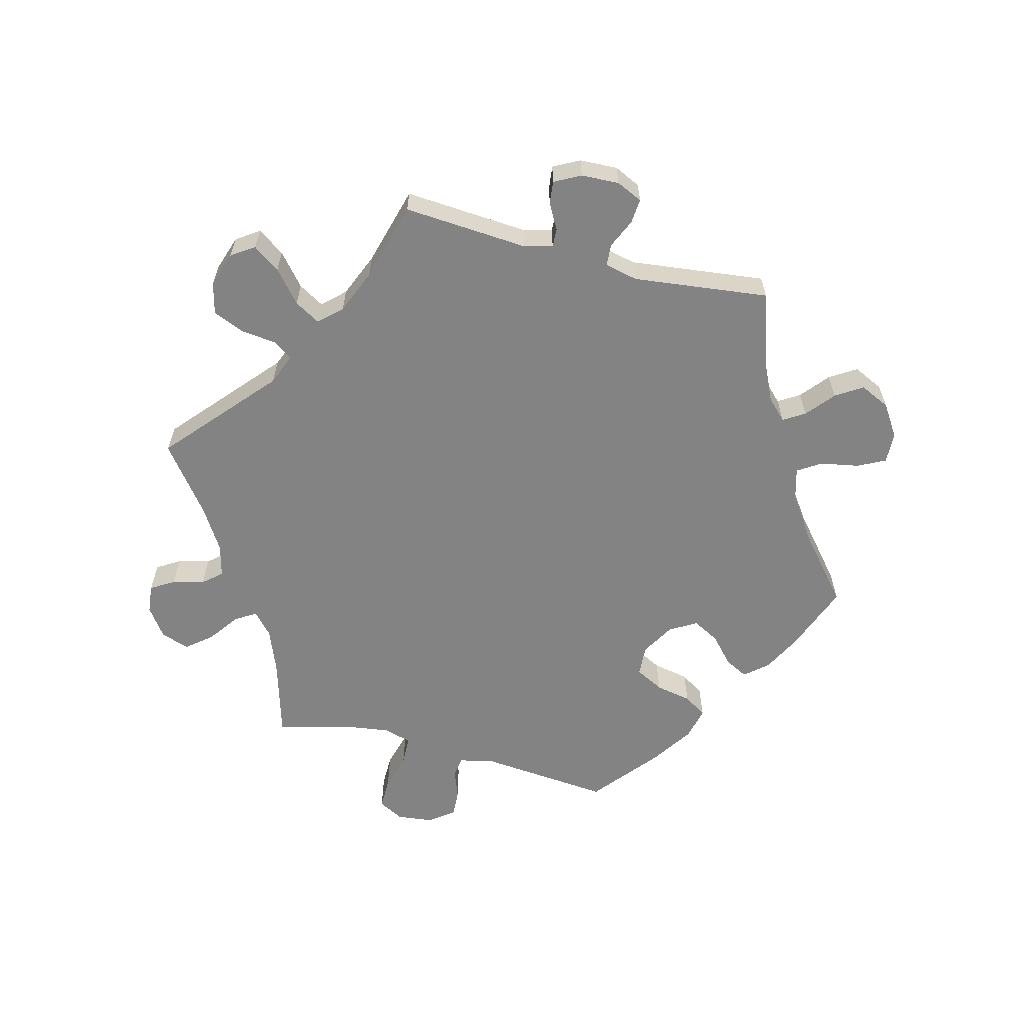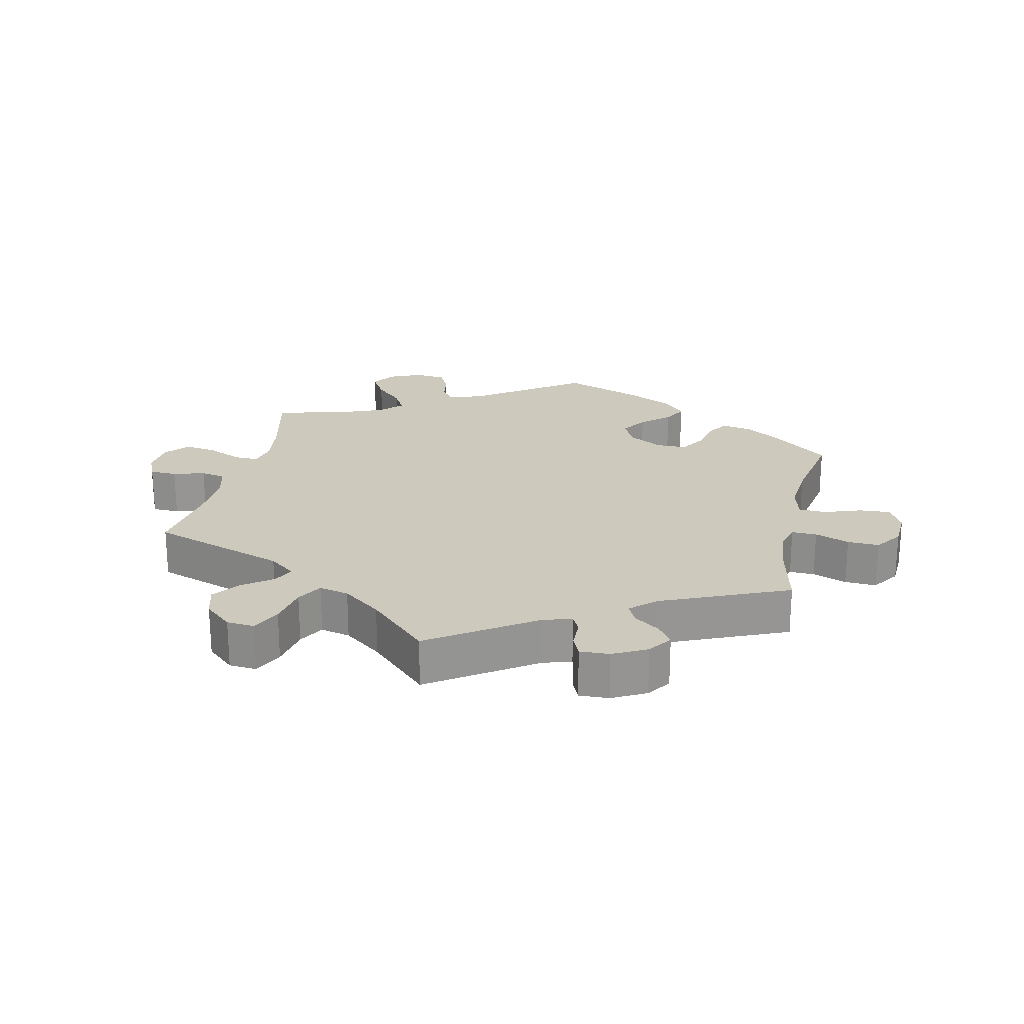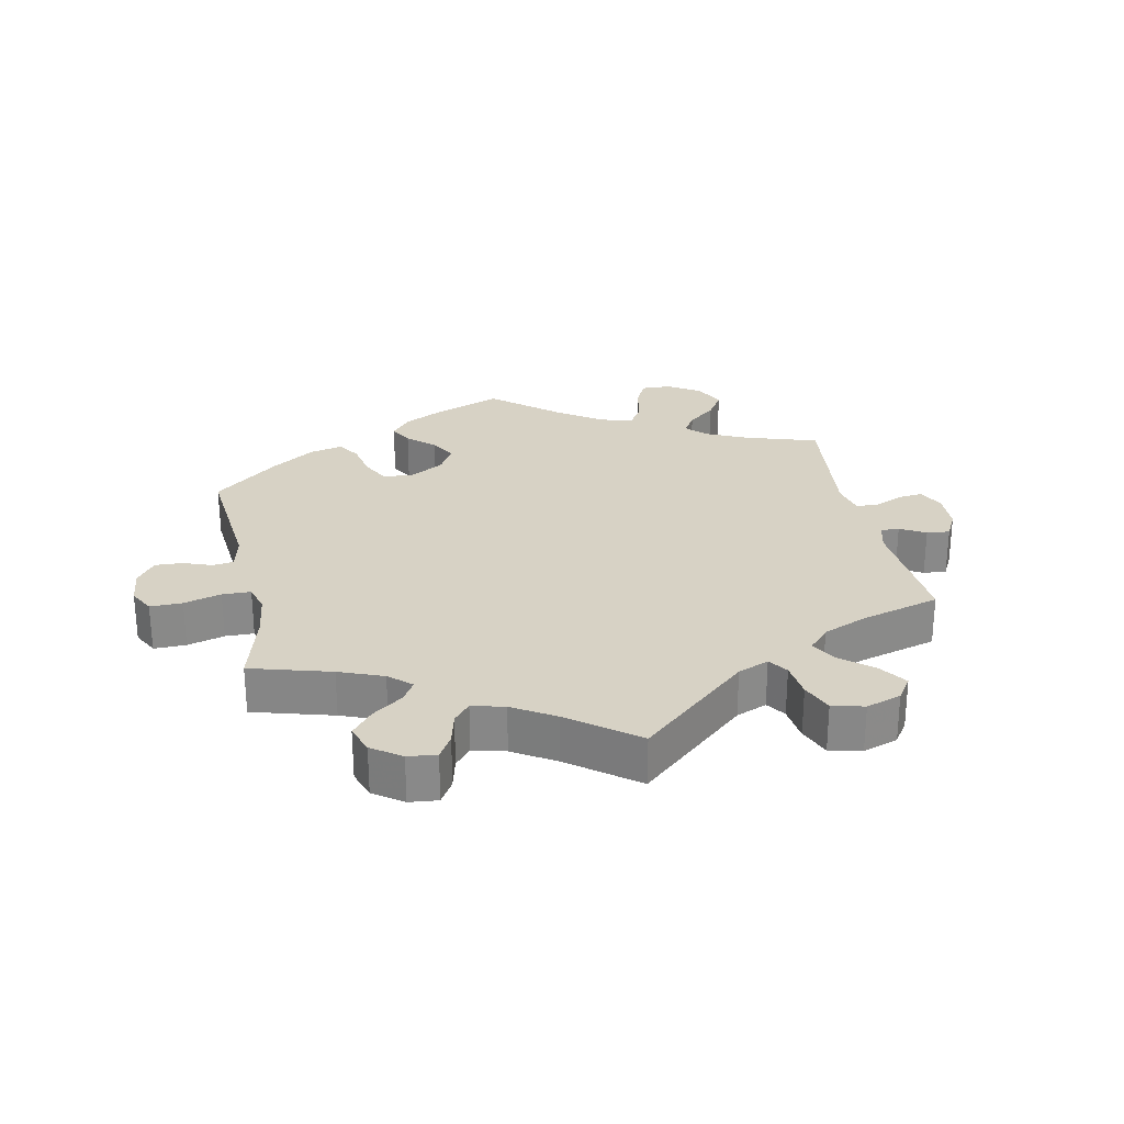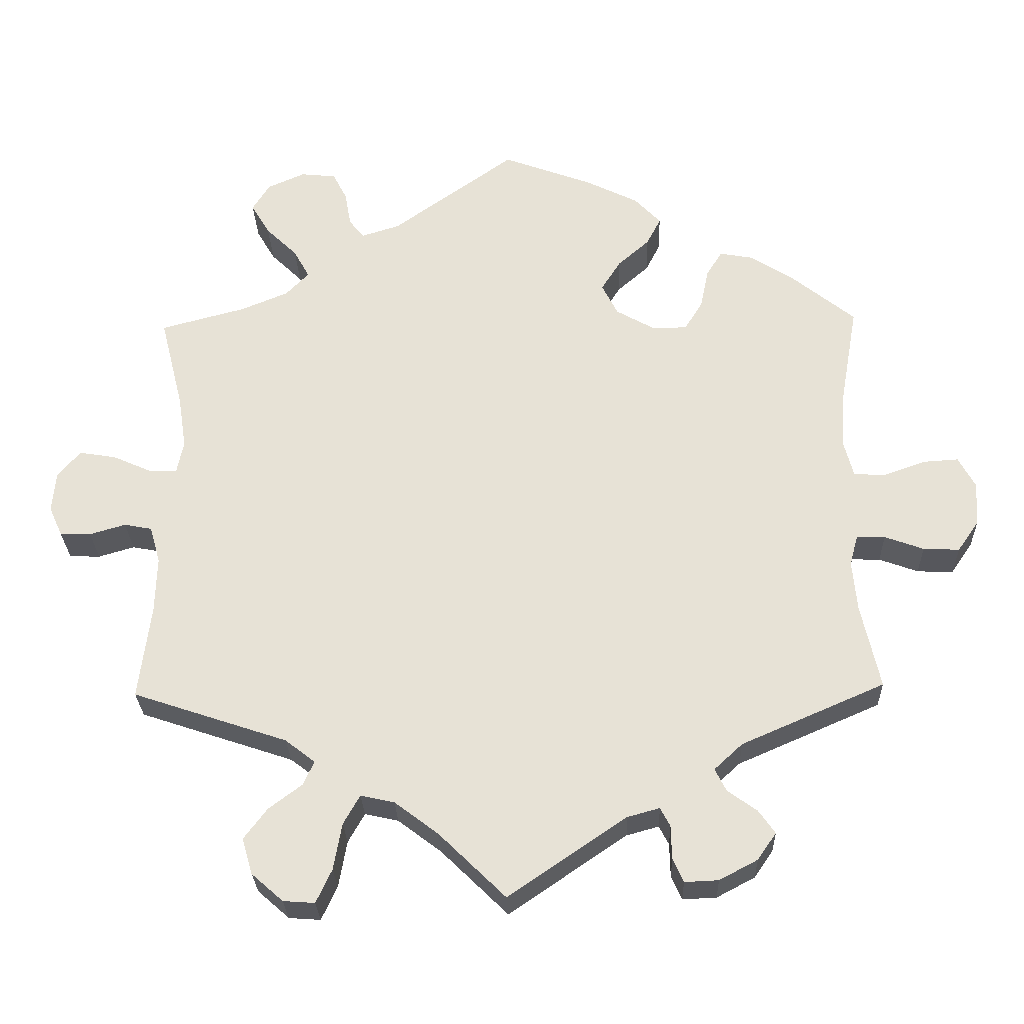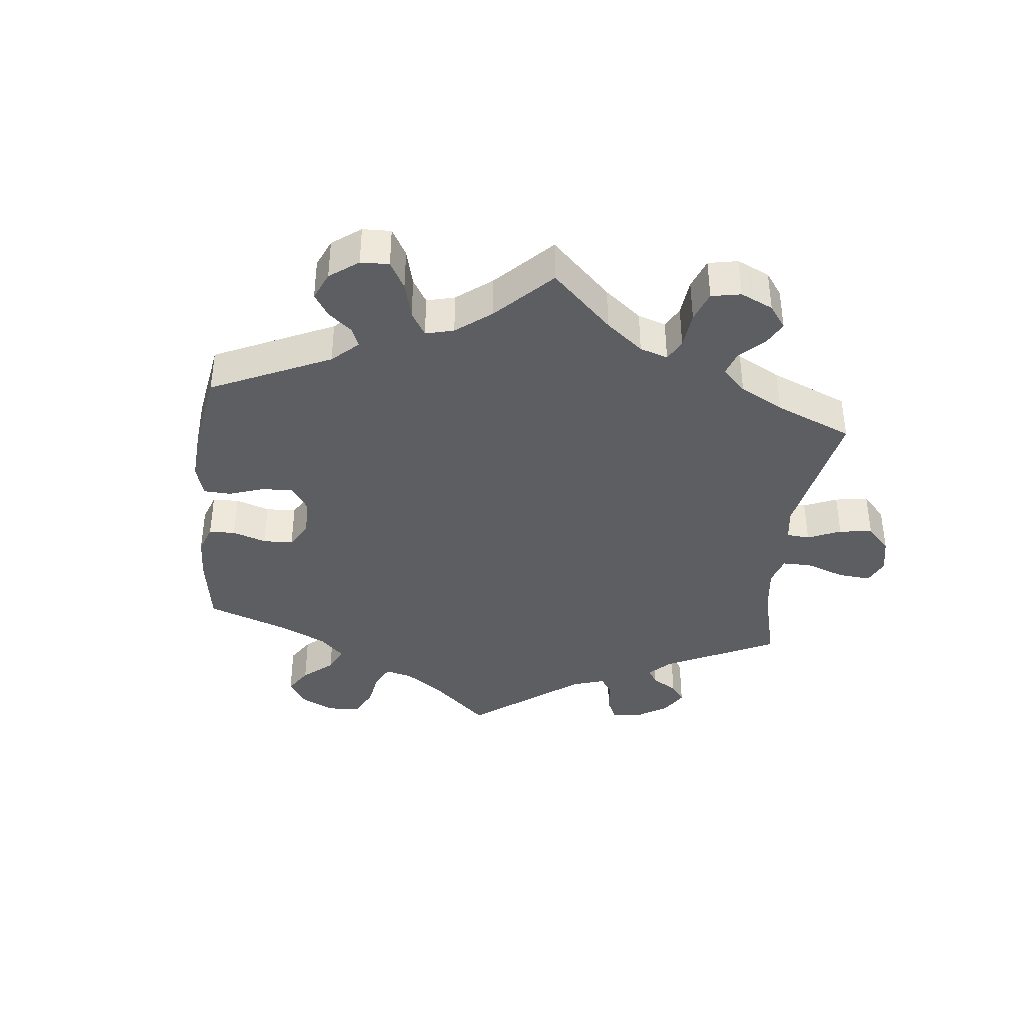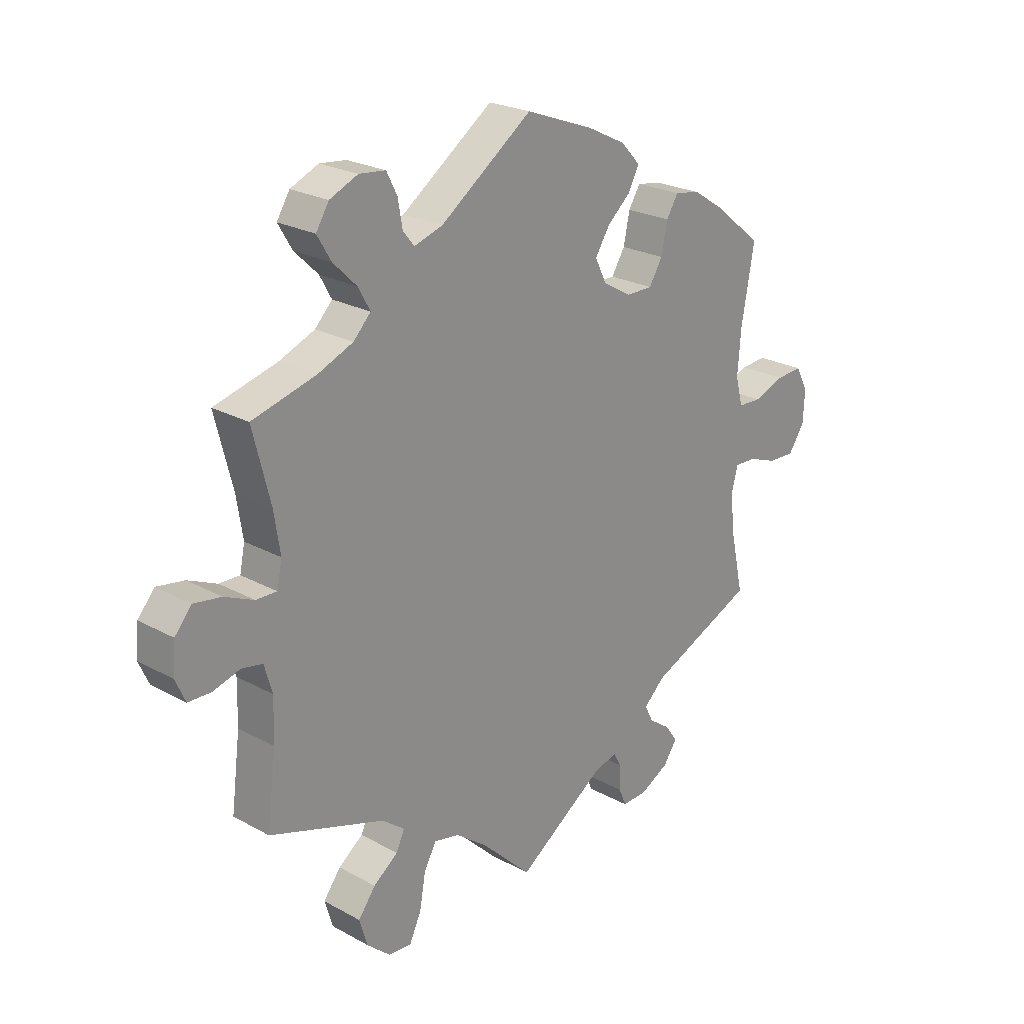
<metadata>
{"format":"obj","ext":"obj","renderer":"f3d","projection":"perspective","resolution":1024,"background":"white","views":[{"elev":-61.0,"azim":-164.3,"up":"+Y"},{"elev":22.7,"azim":-167.3,"up":"+Y"},{"elev":27.2,"azim":108.4,"up":"+Y"},{"elev":-27.5,"azim":-178.2,"up":"+Z"},{"elev":-39.2,"azim":53.8,"up":"+Y"},{"elev":23.7,"azim":132.6,"up":"+Z"}]}
</metadata>
<code>
v 0.295 0.07 -0.358
v 0.255 0.07 -0.389
v 0.27 0.07 -0.421
v 0.314 0.07 -0.454
v 0.345 0.07 -0.495
v 0.331 0.07 -0.543
v 0.289 0.07 -0.58
v 0.247 0.07 -0.583
v 0.226 0.07 -0.538
v 0.215 0.07 -0.476
v 0.193 0.07 -0.437
v 0.148 0.07 -0.447
v 0.09 0.07 -0.491
v 0.001 0.07 -0.578
v -0.156 0.07 -0.471
v -0.199 0.07 -0.459
v -0.212 0.07 -0.484
v -0.213 0.07 -0.528
v -0.227 0.07 -0.56
v -0.272 0.07 -0.558
v -0.323 0.07 -0.531
v -0.348 0.07 -0.495
v -0.326 0.07 -0.464
v -0.287 0.07 -0.436
v -0.272 0.07 -0.406
v -0.31 0.07 -0.371
v -0.501 0.07 -0.288
v -0.476 0.07 -0.175
v -0.47 0.07 -0.108
v -0.481 0.07 -0.067
v -0.519 0.07 -0.068
v -0.571 0.07 -0.087
v -0.619 0.07 -0.089
v -0.648 0.07 -0.047
v -0.651 0.07 0.011
v -0.629 0.07 0.052
v -0.582 0.07 0.049
v -0.526 0.07 0.029
v -0.484 0.07 0.031
v -0.471 0.07 0.081
v -0.477 0.07 0.159
v -0.5 0.07 0.289
v -0.413 0.07 0.359
v -0.358 0.07 0.394
v -0.313 0.07 0.402
v -0.292 0.07 0.368
v -0.281 0.07 0.315
v -0.257 0.07 0.276
v -0.21 0.07 0.276
v -0.159 0.07 0.305
v -0.138 0.07 0.347
v -0.164 0.07 0.388
v -0.206 0.07 0.425
v -0.225 0.07 0.462
v -0.19 0.07 0.499
v -0.121 0.07 0.533
v 0 0.07 0.578
v 0.164 0.07 0.461
v 0.215 0.07 0.445
v 0.235 0.07 0.47
v 0.243 0.07 0.516
v 0.262 0.07 0.553
v 0.309 0.07 0.558
v 0.359 0.07 0.536
v 0.382 0.07 0.499
v 0.357 0.07 0.457
v 0.315 0.07 0.416
v 0.294 0.07 0.378
v 0.325 0.07 0.346
v 0.388 0.07 0.32
v 0.501 0.07 0.29
v 0.47 0.07 0.167
v 0.459 0.07 0.096
v 0.468 0.07 0.052
v 0.505 0.07 0.053
v 0.557 0.07 0.076
v 0.606 0.07 0.084
v 0.636 0.07 0.049
v 0.641 0.07 -0.005
v 0.623 0.07 -0.045
v 0.582 0.07 -0.046
v 0.534 0.07 -0.032
v 0.497 0.07 -0.039
v 0.483 0.07 -0.088
v 0.485 0.07 -0.163
v 0.501 0.07 -0.289
v 0.295 0 -0.358
v 0.255 0 -0.389
v 0.27 0 -0.421
v 0.314 0 -0.454
v 0.345 0 -0.495
v 0.331 0 -0.543
v 0.289 0 -0.58
v 0.247 0 -0.583
v 0.226 0 -0.538
v 0.215 0 -0.476
v 0.193 0 -0.437
v 0.148 0 -0.447
v 0.09 0 -0.491
v 0.001 0 -0.578
v -0.156 0 -0.471
v -0.199 0 -0.459
v -0.212 0 -0.484
v -0.213 0 -0.528
v -0.227 0 -0.56
v -0.272 0 -0.558
v -0.323 0 -0.531
v -0.348 0 -0.495
v -0.326 0 -0.464
v -0.287 0 -0.436
v -0.272 0 -0.406
v -0.31 0 -0.371
v -0.501 0 -0.288
v -0.476 0 -0.175
v -0.47 0 -0.108
v -0.481 0 -0.067
v -0.519 0 -0.068
v -0.571 0 -0.087
v -0.619 0 -0.089
v -0.648 0 -0.047
v -0.651 0 0.011
v -0.629 0 0.052
v -0.582 0 0.049
v -0.526 0 0.029
v -0.484 0 0.031
v -0.471 0 0.081
v -0.477 0 0.159
v -0.5 0 0.289
v -0.413 0 0.359
v -0.358 0 0.394
v -0.313 0 0.402
v -0.292 0 0.368
v -0.281 0 0.315
v -0.257 0 0.276
v -0.21 0 0.276
v -0.159 0 0.305
v -0.138 0 0.347
v -0.164 0 0.388
v -0.206 0 0.425
v -0.225 0 0.462
v -0.19 0 0.499
v -0.121 0 0.533
v 0 0 0.578
v 0.164 0 0.461
v 0.215 0 0.445
v 0.235 0 0.47
v 0.243 0 0.516
v 0.262 0 0.553
v 0.309 0 0.558
v 0.359 0 0.536
v 0.382 0 0.499
v 0.357 0 0.457
v 0.315 0 0.416
v 0.294 0 0.378
v 0.325 0 0.346
v 0.388 0 0.32
v 0.501 0 0.29
v 0.47 0 0.167
v 0.459 0 0.096
v 0.468 0 0.052
v 0.505 0 0.053
v 0.557 0 0.076
v 0.606 0 0.084
v 0.636 0 0.049
v 0.641 0 -0.005
v 0.623 0 -0.045
v 0.582 0 -0.046
v 0.534 0 -0.032
v 0.497 0 -0.039
v 0.483 0 -0.088
v 0.485 0 -0.163
v 0.501 0 -0.289
f 85 86 1
f 84 85 1 2
f 83 84 2
f 79 80 81 82
f 79 82 83
f 78 79 83
f 75 76 77 78
f 74 75 78 83
f 70 71 72
f 69 70 72 73
f 68 69 73 74
f 64 65 66 67
f 64 67 68
f 63 64 68
f 60 61 62 63
f 59 60 63 68
f 58 59 68 74
f 52 53 54 55
f 51 52 55 56
f 44 45 46 47
f 44 47 48
f 41 42 43 44
f 40 41 44 48
f 39 40 48 49
f 35 36 37 38
f 35 38 39
f 34 35 39
f 31 32 33 34
f 30 31 34 39
f 29 30 39 49
f 26 27 28
f 25 26 28 29
f 21 22 23 24
f 21 24 25
f 20 21 25
f 17 18 19 20
f 16 17 20 25
f 15 16 25 29
f 13 14 15 29
f 7 8 9 10
f 7 10 11
f 6 7 11
f 3 4 5 6
f 3 6 11
f 2 3 11
f 83 2 11 12
f 51 56 57 58
f 50 51 58 74
f 49 50 74 83
f 29 49 83
f 12 13 29 83
f 87 172 171
f 88 87 171 170
f 88 170 169
f 168 167 166 165
f 169 168 165
f 169 165 164
f 164 163 162 161
f 169 164 161 160
f 158 157 156
f 159 158 156 155
f 160 159 155 154
f 153 152 151 150
f 154 153 150
f 154 150 149
f 149 148 147 146
f 154 149 146 145
f 160 154 145 144
f 141 140 139 138
f 142 141 138 137
f 133 132 131 130
f 134 133 130
f 130 129 128 127
f 134 130 127 126
f 135 134 126 125
f 124 123 122 121
f 125 124 121
f 125 121 120
f 120 119 118 117
f 125 120 117 116
f 135 125 116 115
f 114 113 112
f 115 114 112 111
f 110 109 108 107
f 111 110 107
f 111 107 106
f 106 105 104 103
f 111 106 103 102
f 115 111 102 101
f 115 101 100 99
f 96 95 94 93
f 97 96 93
f 97 93 92
f 92 91 90 89
f 97 92 89
f 97 89 88
f 98 97 88 169
f 144 143 142 137
f 160 144 137 136
f 169 160 136 135
f 169 135 115
f 169 115 99 98
f 1 87 88 2
f 2 88 89 3
f 3 89 90 4
f 4 90 91 5
f 5 91 92 6
f 6 92 93 7
f 7 93 94 8
f 8 94 95 9
f 9 95 96 10
f 10 96 97 11
f 11 97 98 12
f 12 98 99 13
f 13 99 100 14
f 14 100 101 15
f 15 101 102 16
f 16 102 103 17
f 17 103 104 18
f 18 104 105 19
f 19 105 106 20
f 20 106 107 21
f 21 107 108 22
f 22 108 109 23
f 23 109 110 24
f 24 110 111 25
f 25 111 112 26
f 26 112 113 27
f 27 113 114 28
f 28 114 115 29
f 29 115 116 30
f 30 116 117 31
f 31 117 118 32
f 32 118 119 33
f 33 119 120 34
f 34 120 121 35
f 35 121 122 36
f 36 122 123 37
f 37 123 124 38
f 38 124 125 39
f 39 125 126 40
f 40 126 127 41
f 41 127 128 42
f 42 128 129 43
f 43 129 130 44
f 44 130 131 45
f 45 131 132 46
f 46 132 133 47
f 47 133 134 48
f 48 134 135 49
f 49 135 136 50
f 50 136 137 51
f 51 137 138 52
f 52 138 139 53
f 53 139 140 54
f 54 140 141 55
f 55 141 142 56
f 56 142 143 57
f 57 143 144 58
f 58 144 145 59
f 59 145 146 60
f 60 146 147 61
f 61 147 148 62
f 62 148 149 63
f 63 149 150 64
f 64 150 151 65
f 65 151 152 66
f 66 152 153 67
f 67 153 154 68
f 68 154 155 69
f 69 155 156 70
f 70 156 157 71
f 71 157 158 72
f 72 158 159 73
f 73 159 160 74
f 74 160 161 75
f 75 161 162 76
f 76 162 163 77
f 77 163 164 78
f 78 164 165 79
f 79 165 166 80
f 80 166 167 81
f 81 167 168 82
f 82 168 169 83
f 83 169 170 84
f 84 170 171 85
f 85 171 172 86
f 86 172 87 1

</code>
